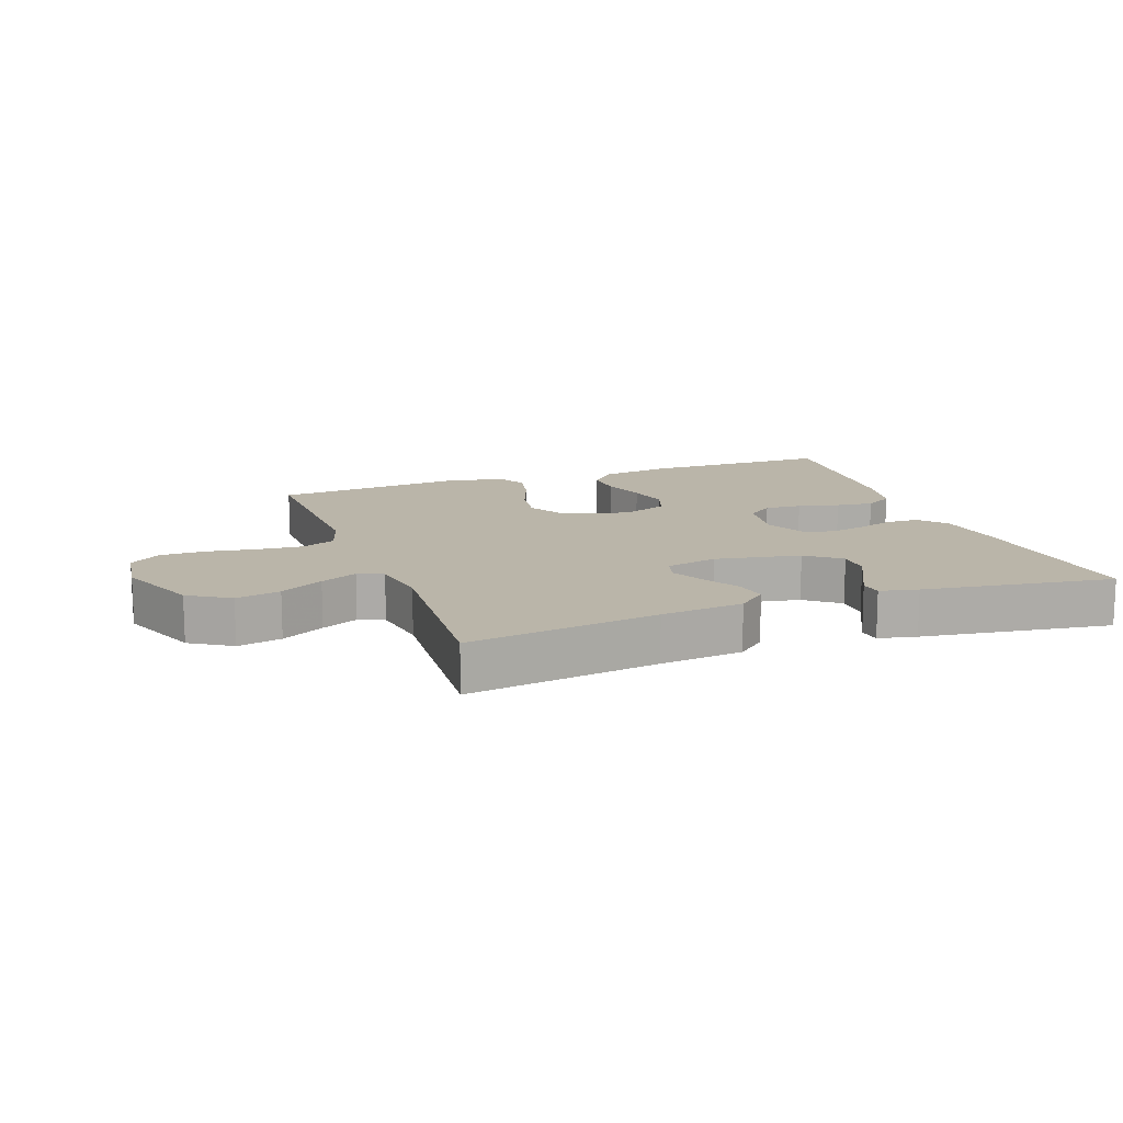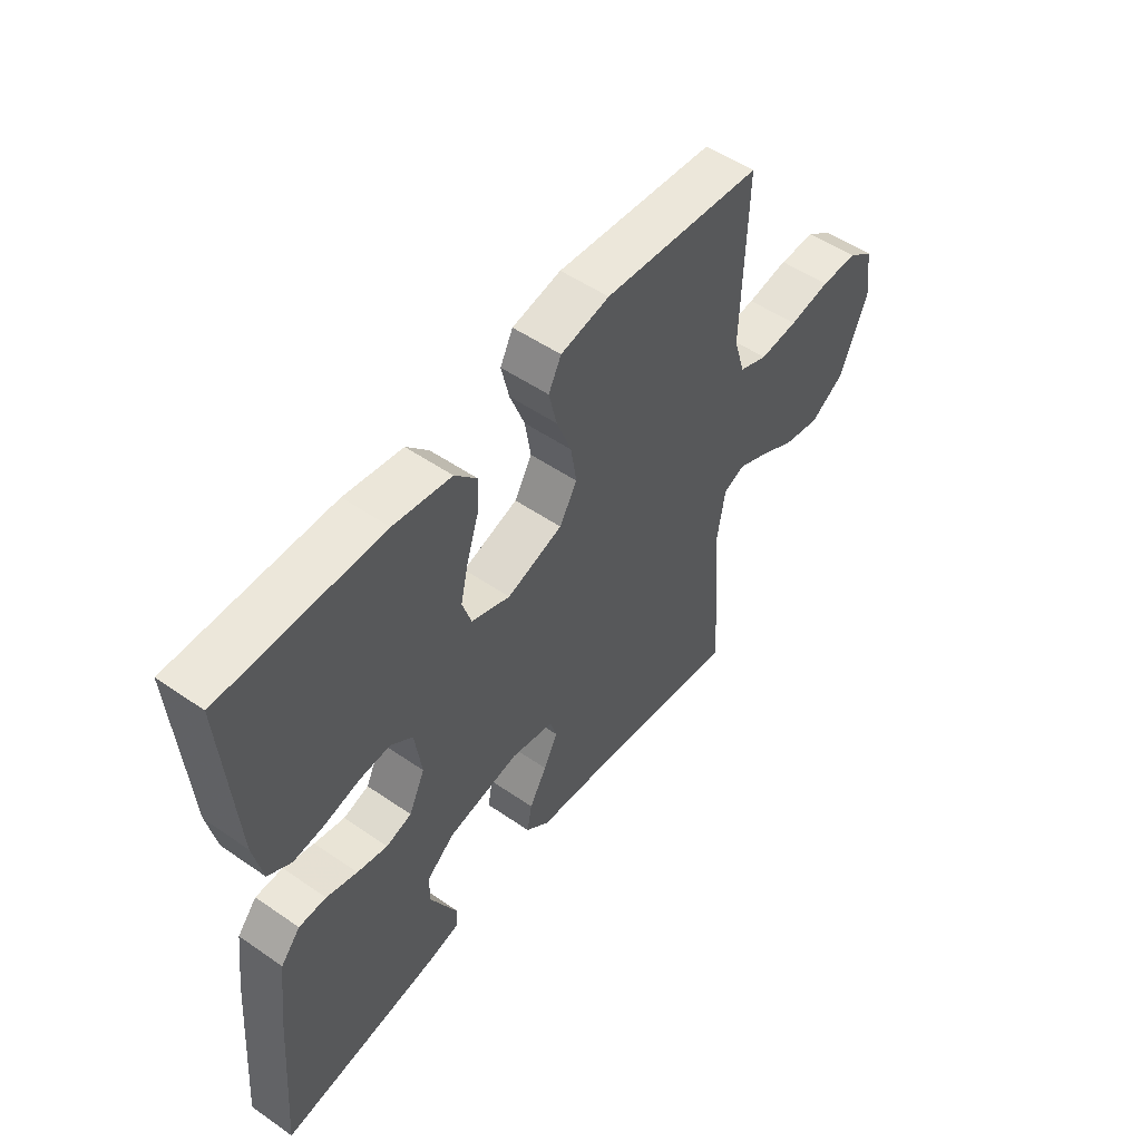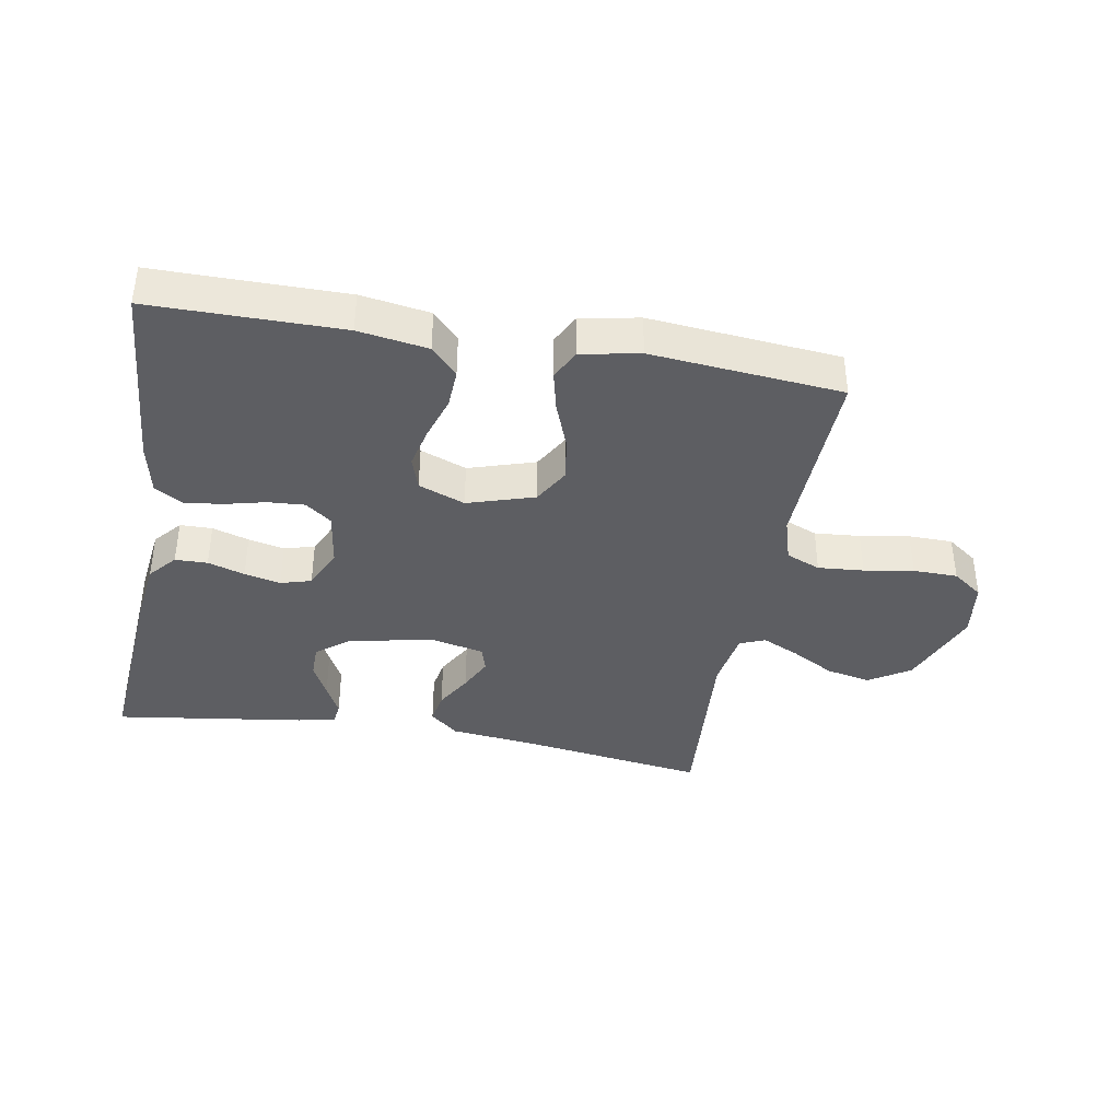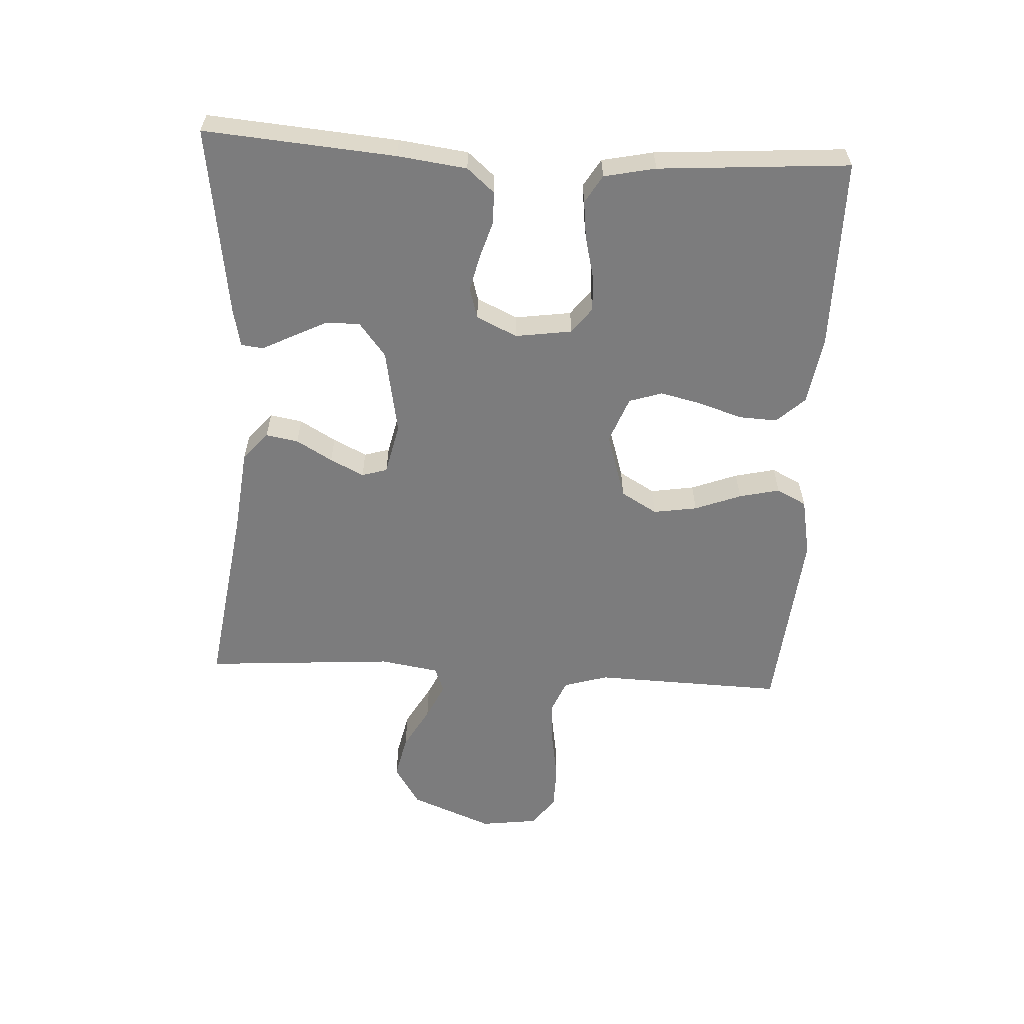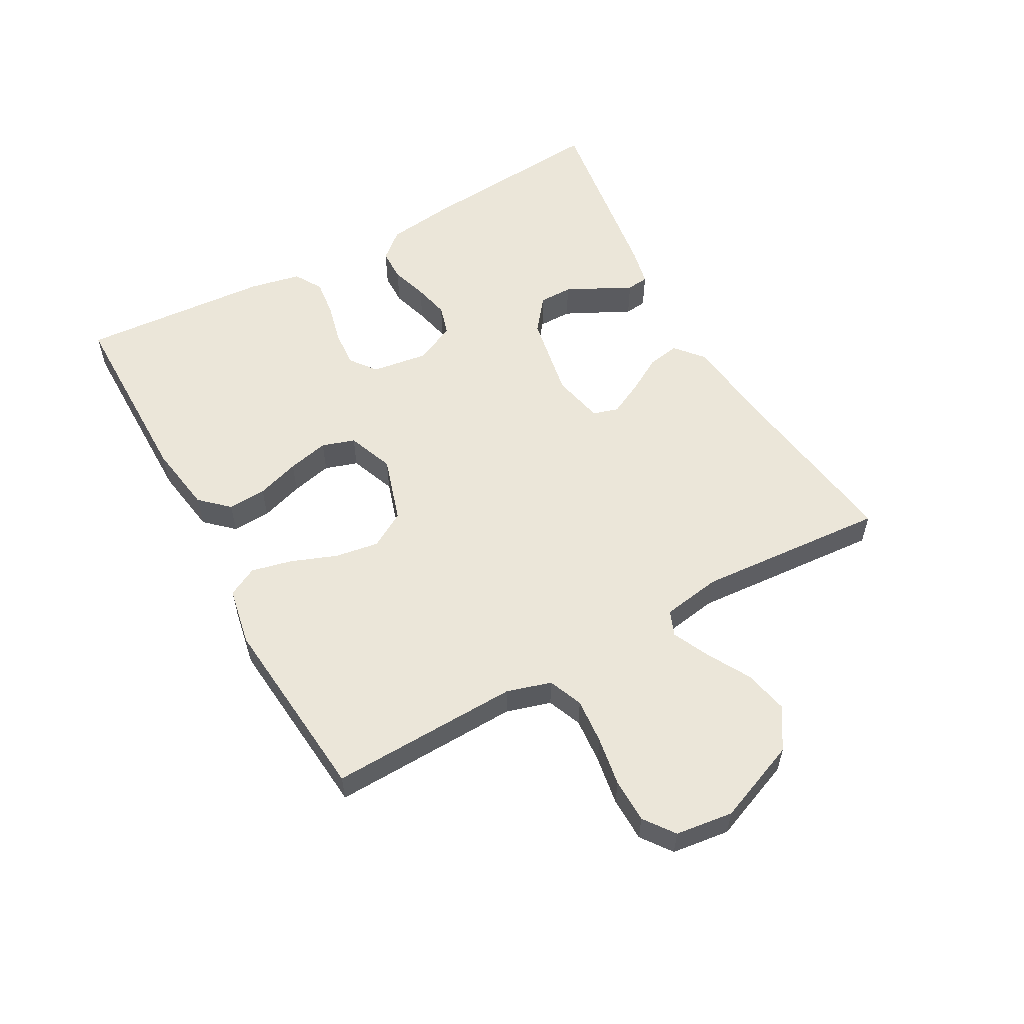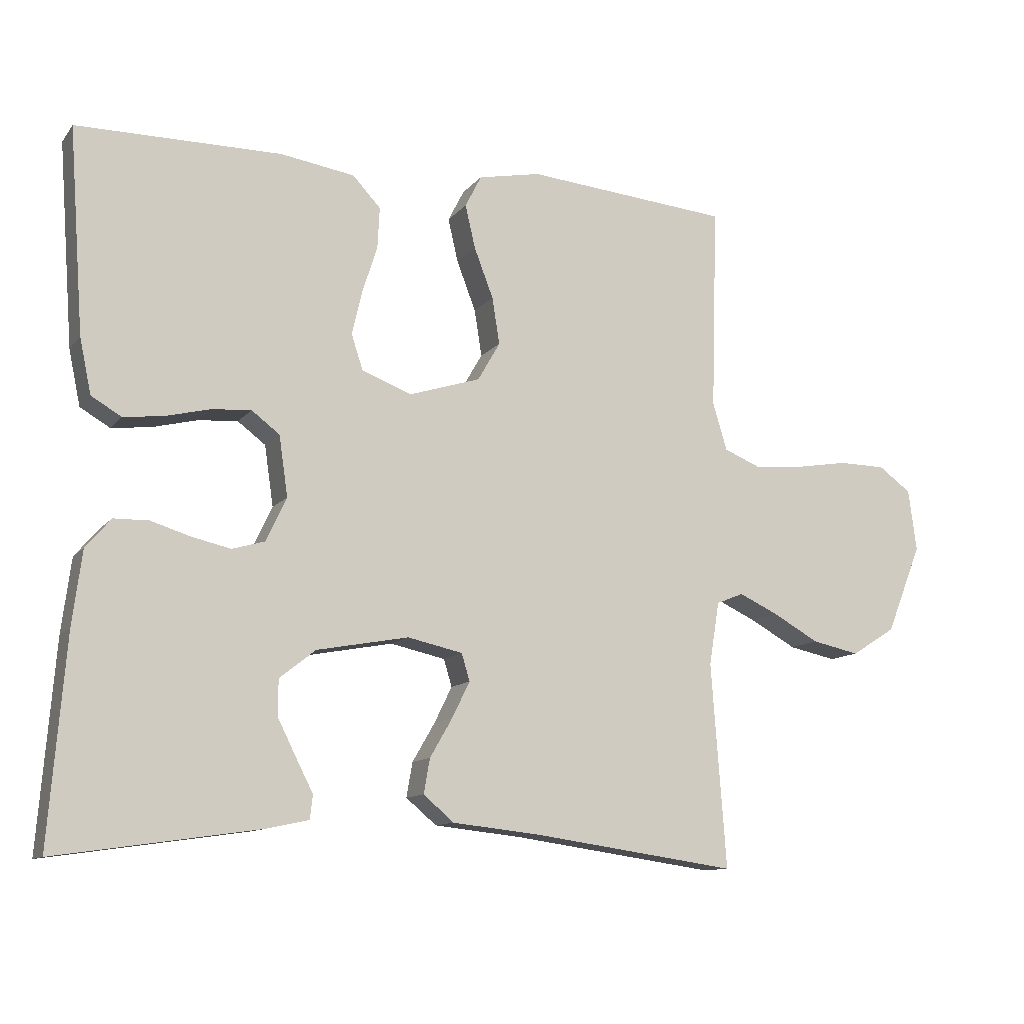
<metadata>
{"format":"obj","ext":"obj","renderer":"f3d","projection":"perspective","resolution":1024,"background":"white","views":[{"elev":13.6,"azim":160.0,"up":"+Y"},{"elev":52.1,"azim":-53.3,"up":"+Z"},{"elev":-38.7,"azim":-10.1,"up":"+Y"},{"elev":-58.8,"azim":-93.2,"up":"+Y"},{"elev":56.6,"azim":60.9,"up":"+Y"},{"elev":-11.3,"azim":-22.8,"up":"+Z"}]}
</metadata>
<code>
v -0.5 0.07 0.5
v -0.2 0.07 0.501
v -0.091 0.07 0.484
v -0.05 0.07 0.44
v -0.053 0.07 0.379
v -0.075 0.07 0.311
v -0.09 0.07 0.246
v -0.073 0.07 0.194
v 0 0.07 0.166
v 0.105 0.07 0.199
v 0.138 0.07 0.256
v 0.127 0.07 0.325
v 0.099 0.07 0.398
v 0.084 0.07 0.462
v 0.108 0.07 0.509
v 0.2 0.07 0.527
v 0.5 0.07 0.5
v 0.491 0.07 0.2
v 0.512 0.07 0.13
v 0.566 0.07 0.108
v 0.638 0.07 0.114
v 0.716 0.07 0.127
v 0.786 0.07 0.126
v 0.834 0.07 0.091
v 0.846 0.07 0
v 0.794 0.07 -0.13
v 0.729 0.07 -0.171
v 0.659 0.07 -0.156
v 0.591 0.07 -0.118
v 0.533 0.07 -0.091
v 0.493 0.07 -0.107
v 0.478 0.07 -0.2
v 0.5 0.07 -0.5
v 0.2 0.07 -0.457
v 0.07 0.07 -0.443
v 0.025 0.07 -0.405
v 0.034 0.07 -0.354
v 0.067 0.07 -0.297
v 0.093 0.07 -0.244
v 0.081 0.07 -0.204
v 0 0.07 -0.186
v -0.135 0.07 -0.211
v -0.188 0.07 -0.253
v -0.188 0.07 -0.306
v -0.161 0.07 -0.36
v -0.136 0.07 -0.409
v -0.14 0.07 -0.444
v -0.2 0.07 -0.457
v -0.5 0.07 -0.5
v -0.476 0.07 -0.2
v -0.462 0.07 -0.091
v -0.425 0.07 -0.048
v -0.374 0.07 -0.047
v -0.316 0.07 -0.065
v -0.259 0.07 -0.078
v -0.211 0.07 -0.064
v -0.181 0.07 0
v -0.194 0.07 0.089
v -0.235 0.07 0.12
v -0.293 0.07 0.116
v -0.358 0.07 0.1
v -0.417 0.07 0.093
v -0.461 0.07 0.119
v -0.478 0.07 0.2
v -0.5 0 0.5
v -0.2 0 0.501
v -0.091 0 0.484
v -0.05 0 0.44
v -0.053 0 0.379
v -0.075 0 0.311
v -0.09 0 0.246
v -0.073 0 0.194
v 0 0 0.166
v 0.105 0 0.199
v 0.138 0 0.256
v 0.127 0 0.325
v 0.099 0 0.398
v 0.084 0 0.462
v 0.108 0 0.509
v 0.2 0 0.527
v 0.5 0 0.5
v 0.491 0 0.2
v 0.512 0 0.13
v 0.566 0 0.108
v 0.638 0 0.114
v 0.716 0 0.127
v 0.786 0 0.126
v 0.834 0 0.091
v 0.846 0 0
v 0.794 0 -0.13
v 0.729 0 -0.171
v 0.659 0 -0.156
v 0.591 0 -0.118
v 0.533 0 -0.091
v 0.493 0 -0.107
v 0.478 0 -0.2
v 0.5 0 -0.5
v 0.2 0 -0.457
v 0.07 0 -0.443
v 0.025 0 -0.405
v 0.034 0 -0.354
v 0.067 0 -0.297
v 0.093 0 -0.244
v 0.081 0 -0.204
v 0 0 -0.186
v -0.135 0 -0.211
v -0.188 0 -0.253
v -0.188 0 -0.306
v -0.161 0 -0.36
v -0.136 0 -0.409
v -0.14 0 -0.444
v -0.2 0 -0.457
v -0.5 0 -0.5
v -0.476 0 -0.2
v -0.462 0 -0.091
v -0.425 0 -0.048
v -0.374 0 -0.047
v -0.316 0 -0.065
v -0.259 0 -0.078
v -0.211 0 -0.064
v -0.181 0 0
v -0.194 0 0.089
v -0.235 0 0.12
v -0.293 0 0.116
v -0.358 0 0.1
v -0.417 0 0.093
v -0.461 0 0.119
v -0.478 0 0.2
f 4 5 6
f 3 4 6
f 2 3 6
f 1 2 6
f 64 1 6
f 63 64 6
f 62 63 6
f 61 62 6
f 60 61 6
f 59 60 6 7
f 58 59 7 8
f 57 58 8 9
f 56 57 9 10
f 52 53 54
f 51 52 54
f 50 51 54
f 49 50 54
f 48 49 54
f 47 48 54
f 46 47 54
f 45 46 54
f 44 45 54
f 43 44 54 55
f 42 43 55 56
f 36 37 38
f 35 36 38
f 34 35 38
f 34 38 39
f 33 34 39
f 32 33 39
f 31 32 39 40
f 27 28 29
f 26 27 29
f 25 26 29
f 24 25 29
f 23 24 29
f 22 23 29
f 21 22 29
f 20 21 29 30
f 31 40 41
f 30 31 41
f 20 30 41
f 19 20 41
f 16 17 18
f 15 16 18
f 14 15 18
f 13 14 18
f 12 13 18
f 42 56 10
f 41 42 10
f 19 41 10
f 18 19 10
f 18 10 11
f 11 12 18
f 70 69 68
f 70 68 67
f 70 67 66
f 70 66 65
f 70 65 128
f 70 128 127
f 70 127 126
f 70 126 125
f 70 125 124
f 71 70 124 123
f 72 71 123 122
f 73 72 122 121
f 74 73 121 120
f 118 117 116
f 118 116 115
f 118 115 114
f 118 114 113
f 118 113 112
f 118 112 111
f 118 111 110
f 118 110 109
f 118 109 108
f 119 118 108 107
f 120 119 107 106
f 102 101 100
f 102 100 99
f 102 99 98
f 103 102 98
f 103 98 97
f 103 97 96
f 104 103 96 95
f 93 92 91
f 93 91 90
f 93 90 89
f 93 89 88
f 93 88 87
f 93 87 86
f 93 86 85
f 94 93 85 84
f 105 104 95
f 105 95 94
f 105 94 84
f 105 84 83
f 82 81 80
f 82 80 79
f 82 79 78
f 82 78 77
f 82 77 76
f 74 120 106
f 74 106 105
f 74 105 83
f 74 83 82
f 75 74 82
f 82 76 75
f 1 65 66 2
f 2 66 67 3
f 3 67 68 4
f 4 68 69 5
f 5 69 70 6
f 6 70 71 7
f 7 71 72 8
f 8 72 73 9
f 9 73 74 10
f 10 74 75 11
f 11 75 76 12
f 12 76 77 13
f 13 77 78 14
f 14 78 79 15
f 15 79 80 16
f 16 80 81 17
f 17 81 82 18
f 18 82 83 19
f 19 83 84 20
f 20 84 85 21
f 21 85 86 22
f 22 86 87 23
f 23 87 88 24
f 24 88 89 25
f 25 89 90 26
f 26 90 91 27
f 27 91 92 28
f 28 92 93 29
f 29 93 94 30
f 30 94 95 31
f 31 95 96 32
f 32 96 97 33
f 33 97 98 34
f 34 98 99 35
f 35 99 100 36
f 36 100 101 37
f 37 101 102 38
f 38 102 103 39
f 39 103 104 40
f 40 104 105 41
f 41 105 106 42
f 42 106 107 43
f 43 107 108 44
f 44 108 109 45
f 45 109 110 46
f 46 110 111 47
f 47 111 112 48
f 48 112 113 49
f 49 113 114 50
f 50 114 115 51
f 51 115 116 52
f 52 116 117 53
f 53 117 118 54
f 54 118 119 55
f 55 119 120 56
f 56 120 121 57
f 57 121 122 58
f 58 122 123 59
f 59 123 124 60
f 60 124 125 61
f 61 125 126 62
f 62 126 127 63
f 63 127 128 64
f 64 128 65 1

</code>
